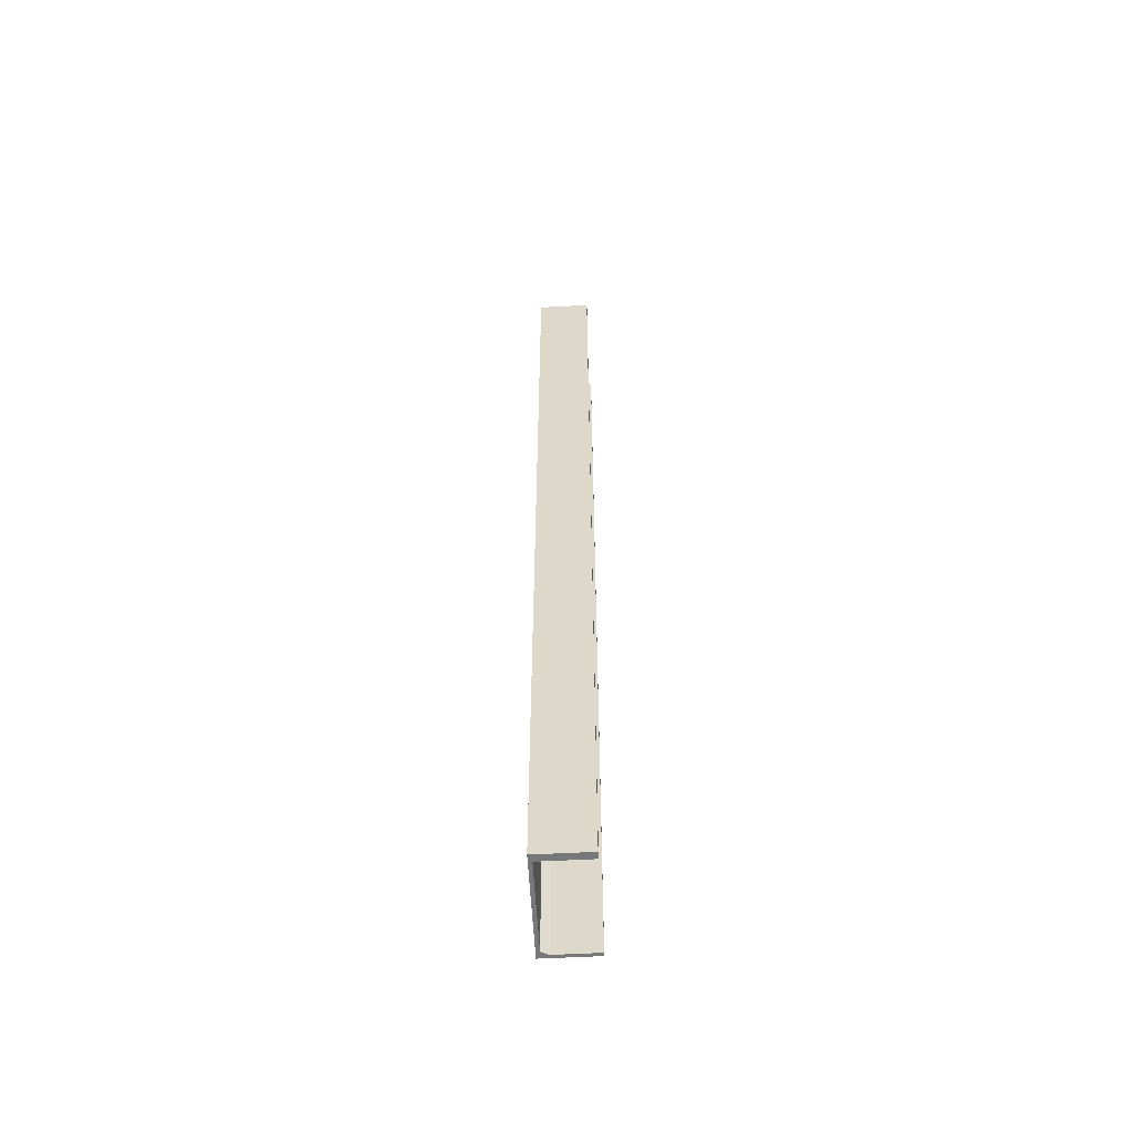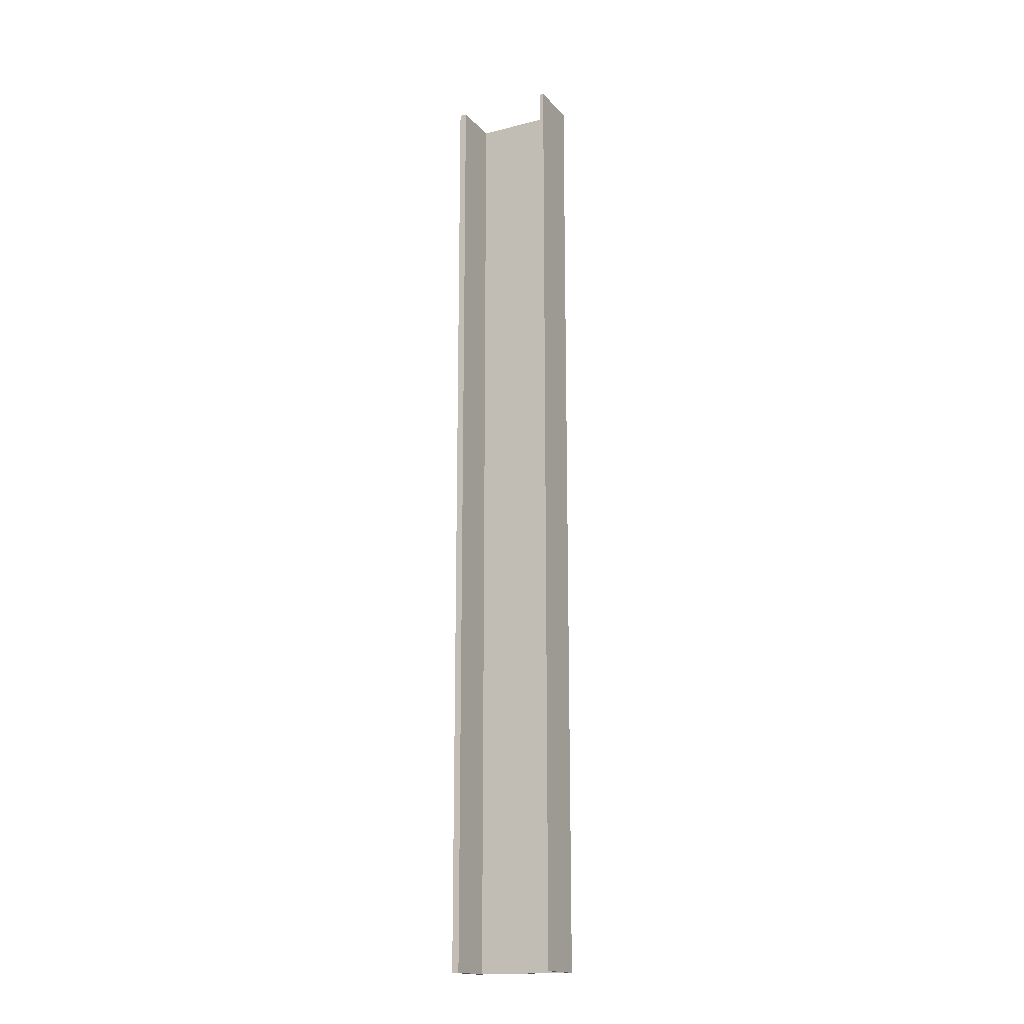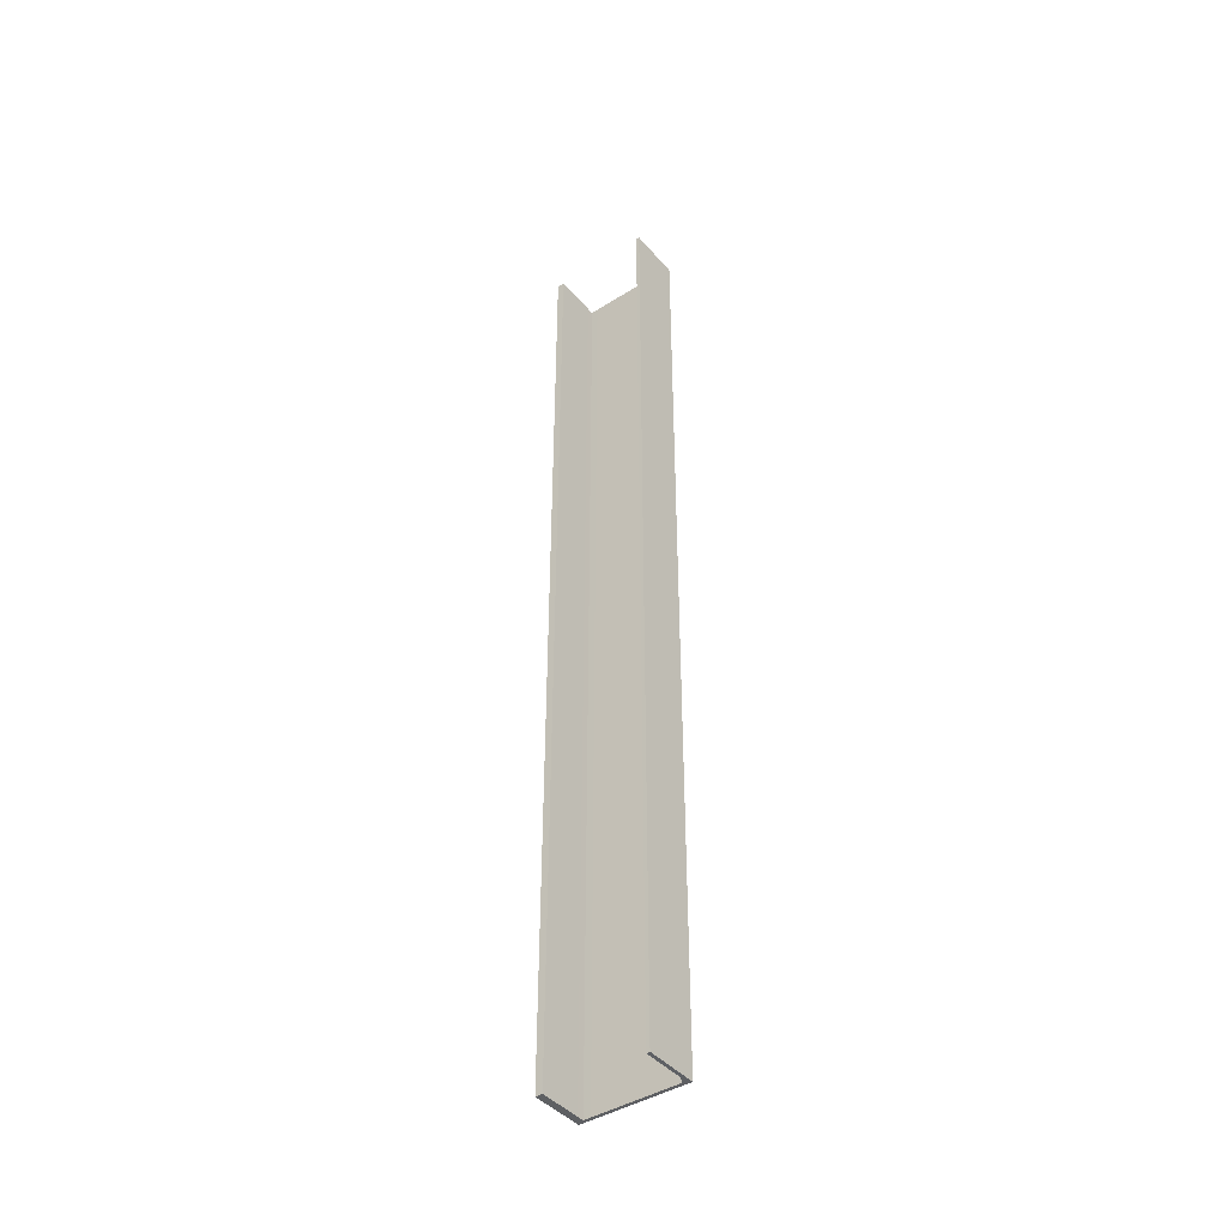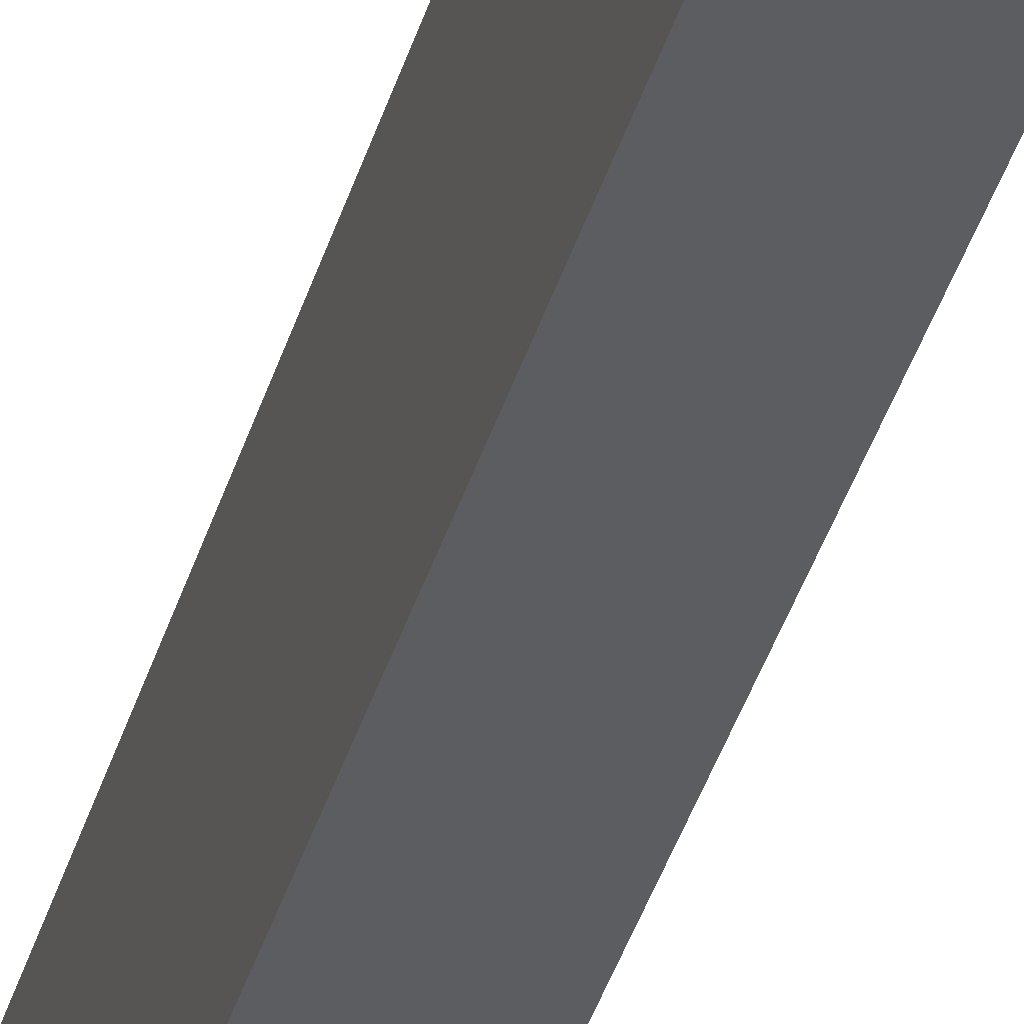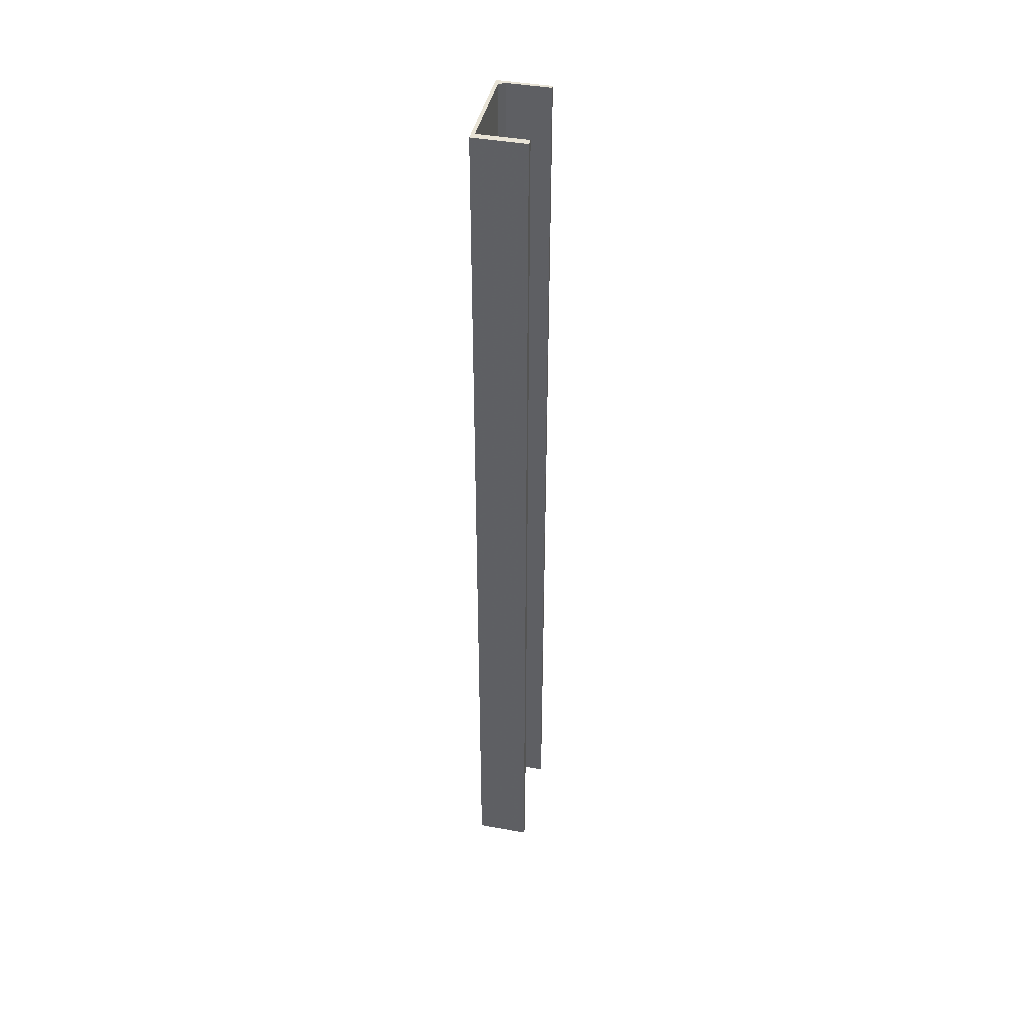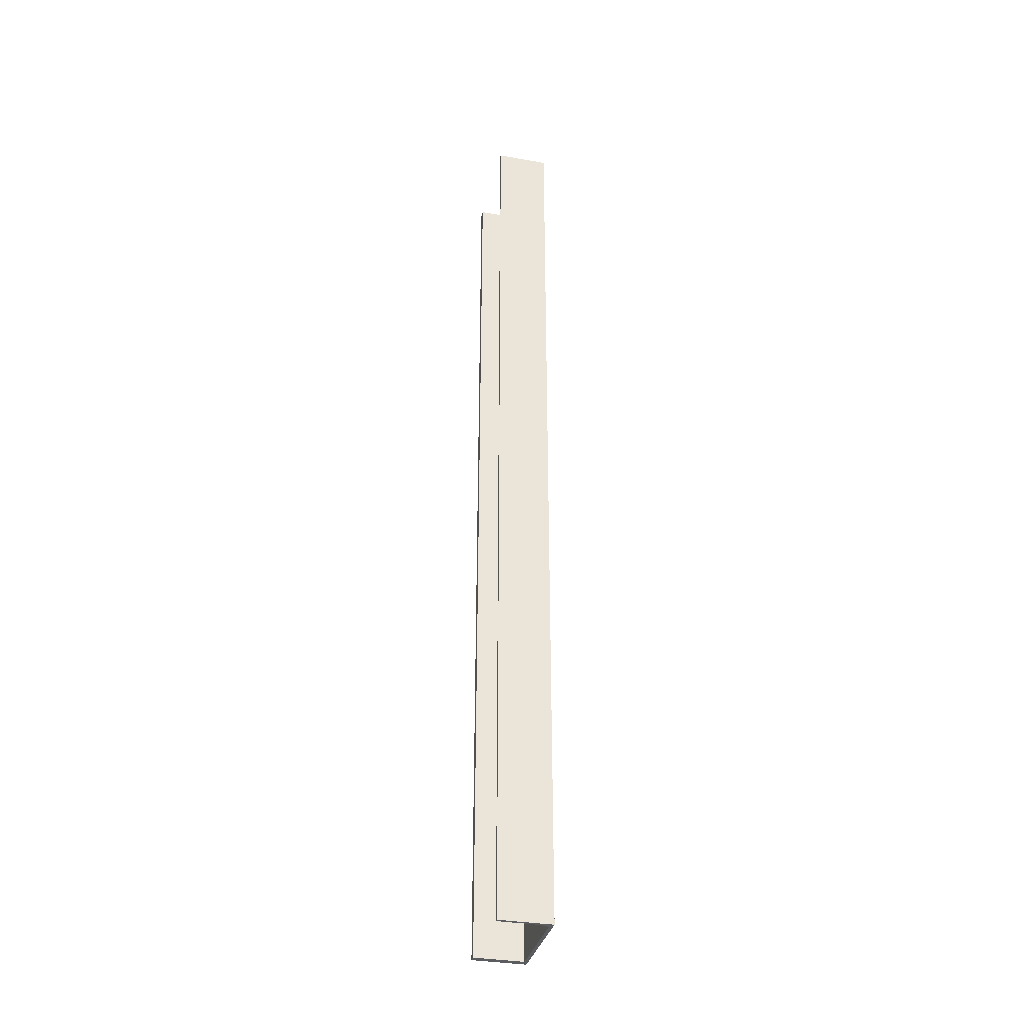
<metadata>
{"format":"obj","ext":"obj","renderer":"f3d","projection":"perspective","resolution":1024,"background":"white","views":[{"elev":-57.3,"azim":3.1,"up":"+Z"},{"elev":-17.0,"azim":117.2,"up":"+Z"},{"elev":-42.6,"azim":127.1,"up":"+Z"},{"elev":-36.3,"azim":-15.0,"up":"+Y"},{"elev":41.8,"azim":12.2,"up":"+Z"},{"elev":-34.2,"azim":166.6,"up":"+Z"}]}
</metadata>
<code>
o 52
v 2223 1880 20
v 2223 1880 20
v 2223 1879 20
v 2223 1879 20
v 2223 1879 20
v 2223 1879 20
v 2223 1879 20
v 2223 1879 22.7
v 2223 1879 22.7
v 2223 1880 22.7
v 2223 1880 20
v 2223 1880 20
v 2223 1880 22.7
v 2223 1879 22.7
v 2223 1879 22.7
v 2223 1880 22.7
v 2223 1880 20
v 2223 1879 22.7
v 2223 1879 22.7
v 2223 1879 20
v 2223 1880 22.7
v 2223 1880 20
v 2223 1880 20
v 2223 1880 20
v 2223 1880 22.7
v 2223 1880 20
v 2223 1880 20
v 2223 1880 20
v 2223 1880 22.7
v 2223 1880 22.7
v 2223 1880 22.7
v 2223 1880 22.7
v 2223 1880 20
v 2223 1880 22.7
v 2223 1879 22.7
v 2223 1879 22.7
v 2223 1879 20
v 2223 1879 22.7
v 2223 1879 20
v 2223 1879 22.7
v 2223 1879 20
v 2223 1879 22.7
v 2223 1879 22.7
v 2223 1879 22.7
v 2223 1879 22.7
v 2223 1879 20
v 2223 1879 20
v 2223 1879 20
v 2223 1880 22.7
v 2223 1880 22.7
v 2223 1880 22.7
v 2223 1880 22.7
v 2223 1880 20
v 2223 1879 20
v 2223 1879 20
v 2223 1879 20
v 2223 1880 20
v 2223 1880 22.7
v 2223 1880 20
f 1 2 3
f 3 4 5
f 5 6 7
f 4 8 9
f 3 10 11
f 12 10 13
f 3 14 15
f 12 16 17
f 18 19 14
f 18 20 6
f 21 22 17
f 21 23 13
f 24 23 17
f 25 26 22
f 27 28 23
f 27 16 29
f 30 23 11
f 30 25 31
f 31 29 32
f 33 29 34
f 35 36 30
f 30 37 15
f 38 37 39
f 38 20 40
f 41 14 39
f 41 9 40
f 42 14 40
f 43 44 42
f 45 44 43
f 43 46 45
f 43 6 47
f 48 8 47
f 45 2 49
f 49 50 45
f 51 50 49
f 52 50 51
f 49 33 51
f 53 36 48
f 48 54 53
f 55 54 48
f 56 54 55
f 57 58 53
f 53 59 57
f 57 59 24

</code>
